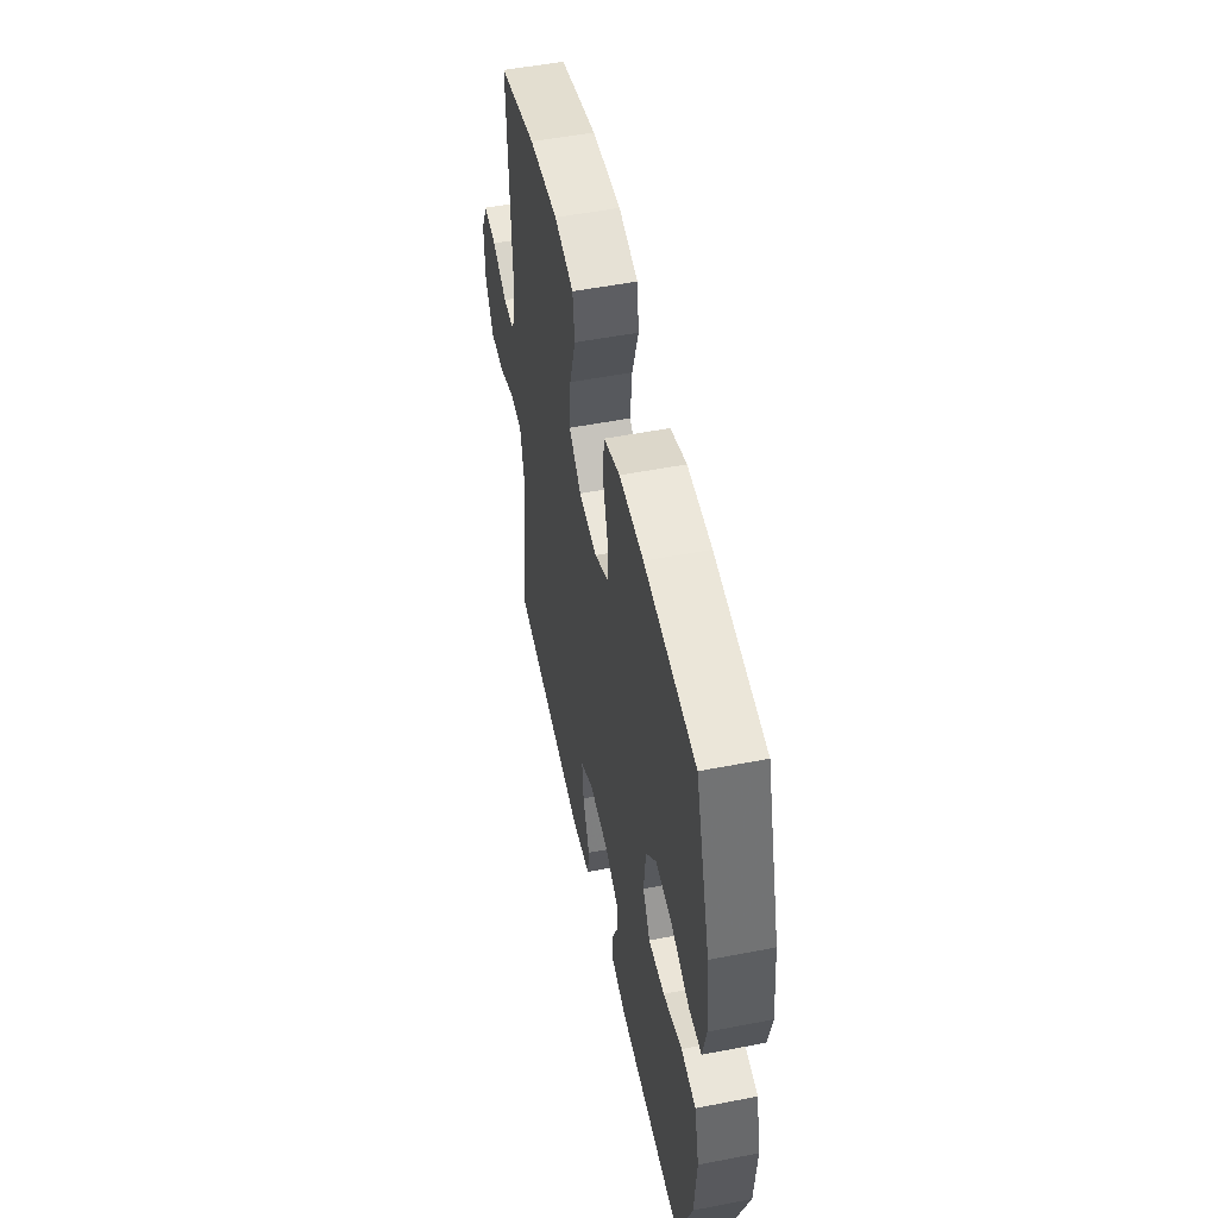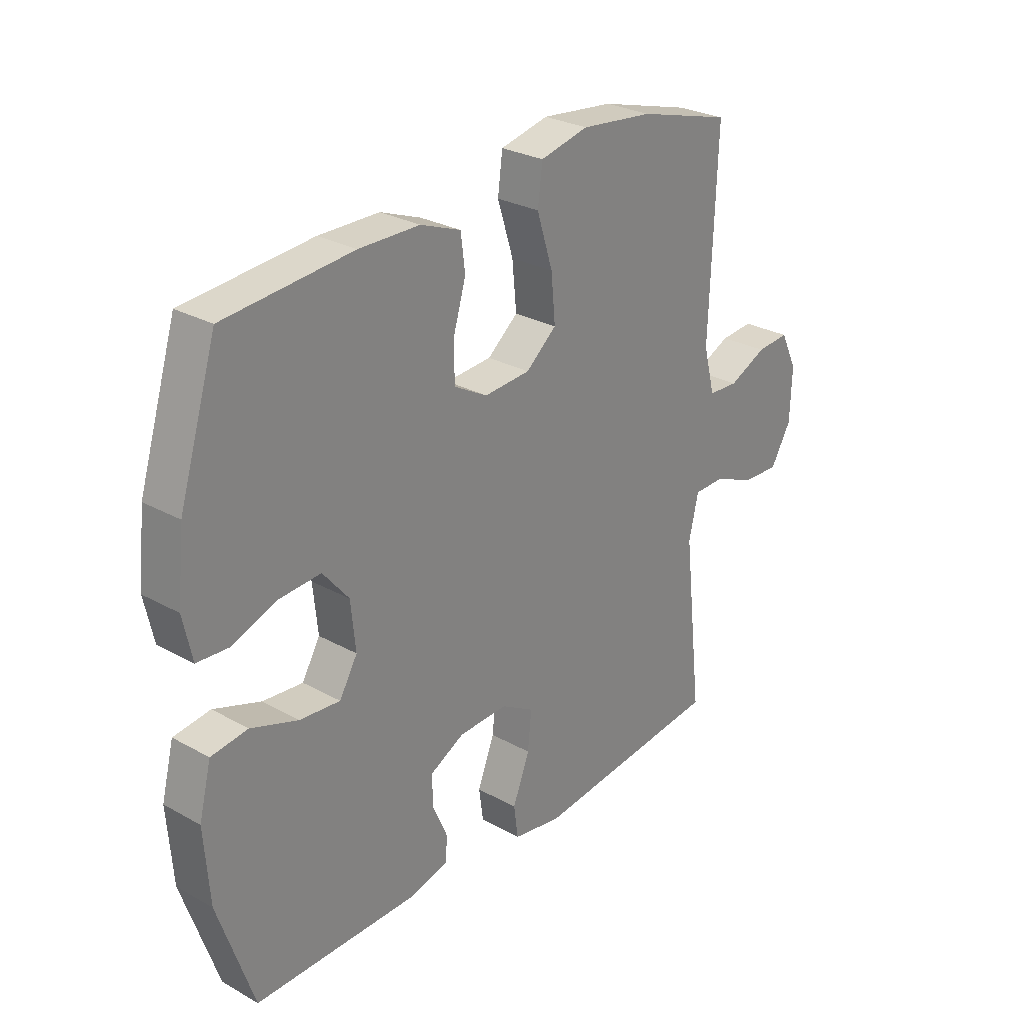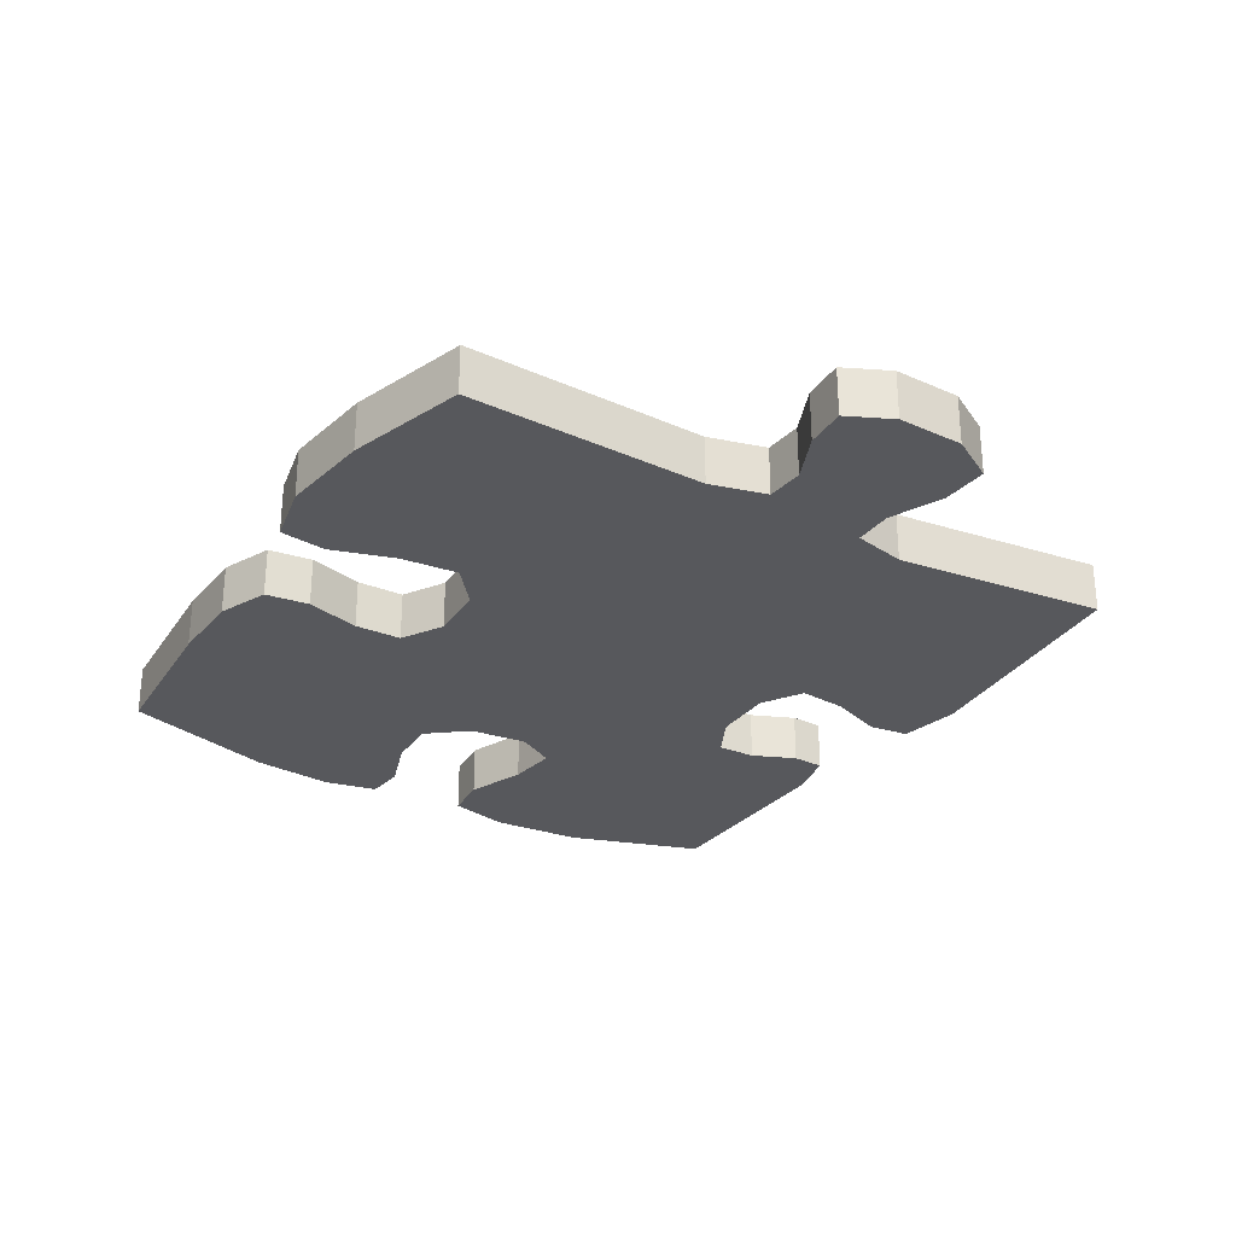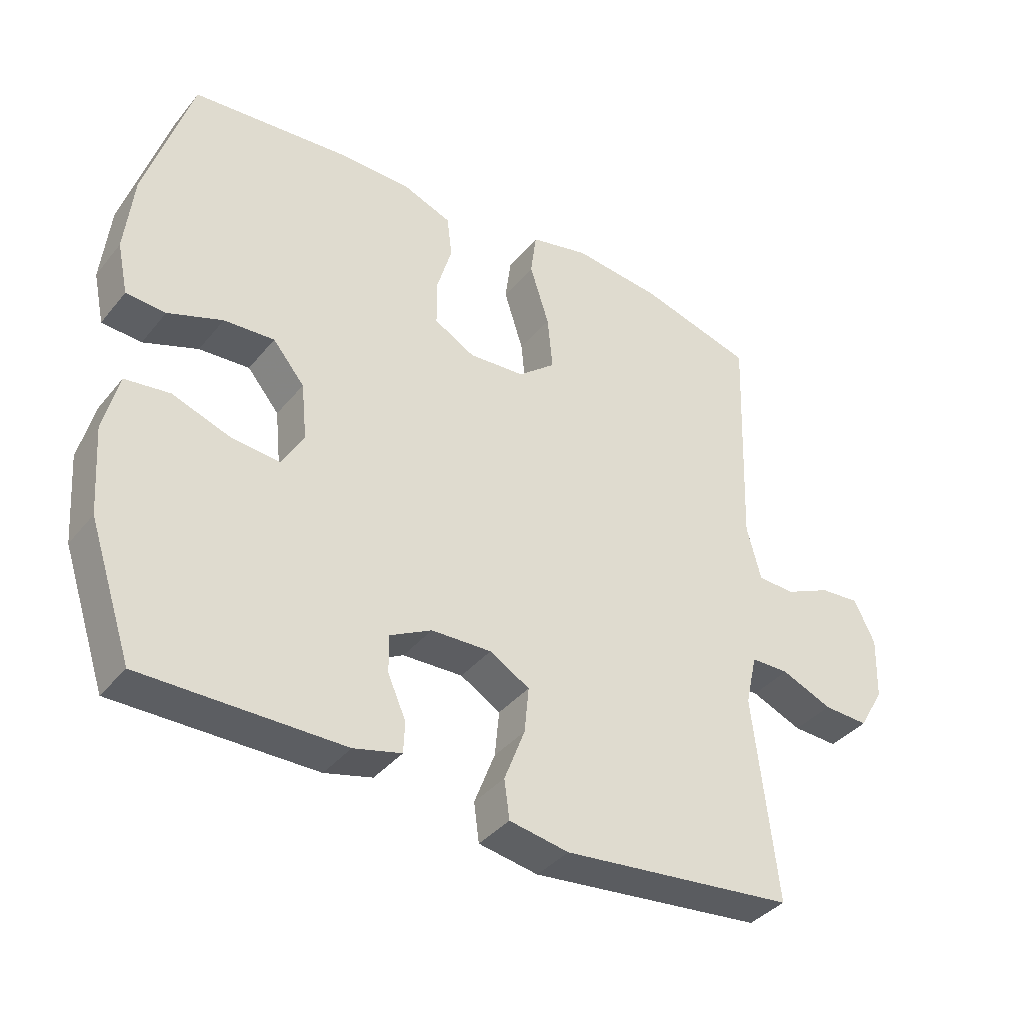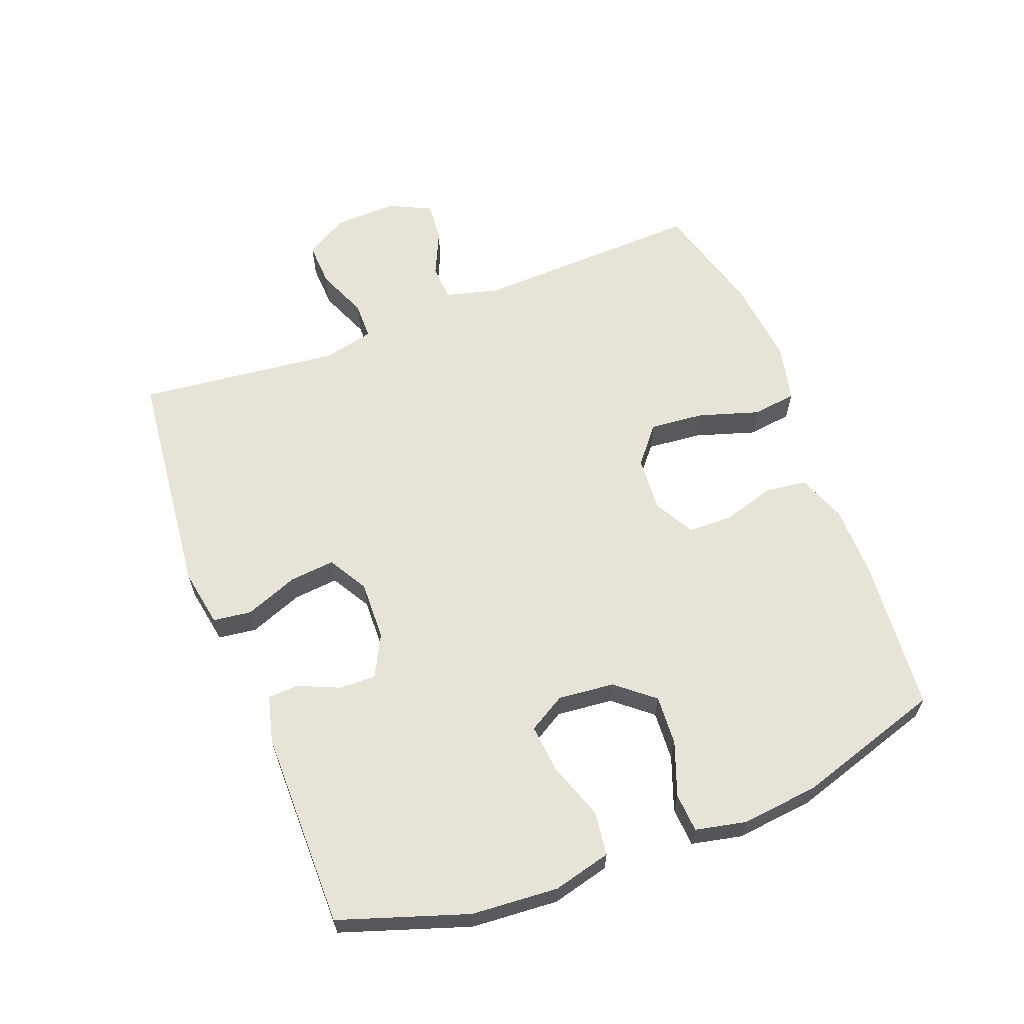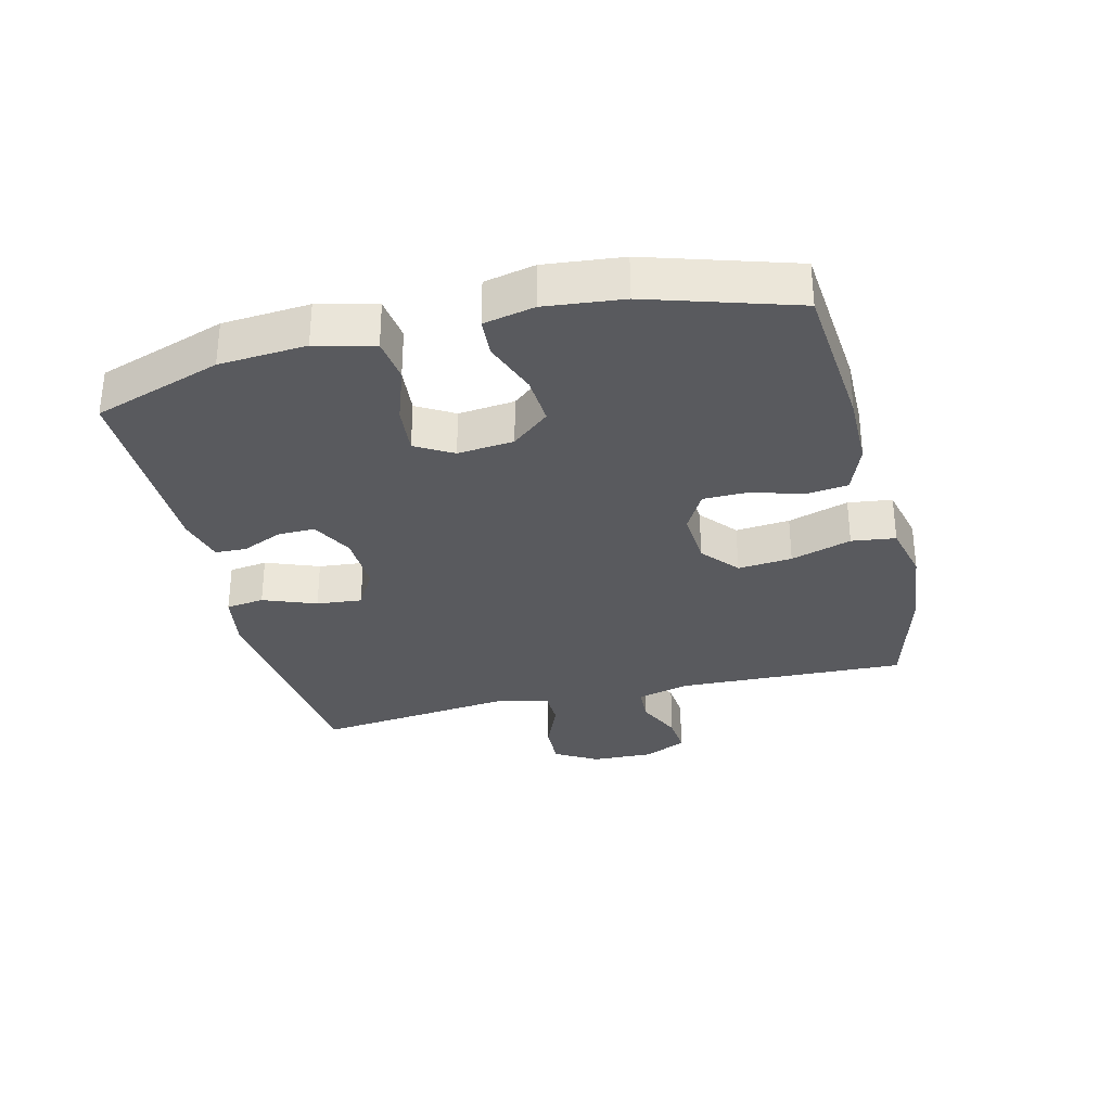
<metadata>
{"format":"obj","ext":"obj","renderer":"f3d","projection":"perspective","resolution":1024,"background":"white","views":[{"elev":52.3,"azim":-101.8,"up":"+Z"},{"elev":27.7,"azim":-49.6,"up":"+Z"},{"elev":-28.4,"azim":58.0,"up":"+Y"},{"elev":-38.2,"azim":-34.5,"up":"+Z"},{"elev":62.3,"azim":-111.1,"up":"+Y"},{"elev":-31.6,"azim":-76.1,"up":"+Y"}]}
</metadata>
<code>
v 0.5 0.07 -0.5
v 0.138 0.07 -0.539
v 0.046 0.07 -0.523
v 0.038 0.07 -0.463
v 0.07 0.07 -0.38
v 0.077 0.07 -0.309
v 0.015 0.07 -0.273
v -0.078 0.07 -0.276
v -0.143 0.07 -0.31
v -0.142 0.07 -0.368
v -0.114 0.07 -0.432
v -0.116 0.07 -0.48
v -0.19 0.07 -0.499
v -0.5 0.07 -0.5
v -0.567 0.07 -0.3
v -0.577 0.07 -0.164
v -0.554 0.07 -0.073
v -0.485 0.07 -0.064
v -0.396 0.07 -0.095
v -0.32 0.07 -0.102
v -0.286 0.07 -0.044
v -0.295 0.07 0.044
v -0.344 0.07 0.103
v -0.422 0.07 0.098
v -0.506 0.07 0.067
v -0.567 0.07 0.071
v -0.584 0.07 0.15
v -0.571 0.07 0.272
v -0.5 0.07 0.5
v -0.259 0.07 0.521
v -0.145 0.07 0.52
v -0.069 0.07 0.491
v -0.061 0.07 0.426
v -0.085 0.07 0.345
v -0.084 0.07 0.275
v -0.021 0.07 0.24
v 0.066 0.07 0.246
v 0.124 0.07 0.294
v 0.116 0.07 0.379
v 0.086 0.07 0.474
v 0.095 0.07 0.543
v 0.186 0.07 0.564
v 0.323 0.07 0.549
v 0.5 0.07 0.5
v 0.487 0.07 0.141
v 0.509 0.07 0.057
v 0.566 0.07 0.054
v 0.638 0.07 0.087
v 0.7 0.07 0.092
v 0.732 0.07 0.026
v 0.729 0.07 -0.072
v 0.69 0.07 -0.139
v 0.62 0.07 -0.136
v 0.541 0.07 -0.103
v 0.482 0.07 -0.104
v 0.464 0.07 -0.183
v 0.5 0 -0.5
v 0.138 0 -0.539
v 0.046 0 -0.523
v 0.038 0 -0.463
v 0.07 0 -0.38
v 0.077 0 -0.309
v 0.015 0 -0.273
v -0.078 0 -0.276
v -0.143 0 -0.31
v -0.142 0 -0.368
v -0.114 0 -0.432
v -0.116 0 -0.48
v -0.19 0 -0.499
v -0.5 0 -0.5
v -0.567 0 -0.3
v -0.577 0 -0.164
v -0.554 0 -0.073
v -0.485 0 -0.064
v -0.396 0 -0.095
v -0.32 0 -0.102
v -0.286 0 -0.044
v -0.295 0 0.044
v -0.344 0 0.103
v -0.422 0 0.098
v -0.506 0 0.067
v -0.567 0 0.071
v -0.584 0 0.15
v -0.571 0 0.272
v -0.5 0 0.5
v -0.259 0 0.521
v -0.145 0 0.52
v -0.069 0 0.491
v -0.061 0 0.426
v -0.085 0 0.345
v -0.084 0 0.275
v -0.021 0 0.24
v 0.066 0 0.246
v 0.124 0 0.294
v 0.116 0 0.379
v 0.086 0 0.474
v 0.095 0 0.543
v 0.186 0 0.564
v 0.323 0 0.549
v 0.5 0 0.5
v 0.487 0 0.141
v 0.509 0 0.057
v 0.566 0 0.054
v 0.638 0 0.087
v 0.7 0 0.092
v 0.732 0 0.026
v 0.729 0 -0.072
v 0.69 0 -0.139
v 0.62 0 -0.136
v 0.541 0 -0.103
v 0.482 0 -0.104
v 0.464 0 -0.183
f 52 53 54
f 51 52 54
f 50 51 54
f 49 50 54
f 48 49 54
f 47 48 54
f 46 47 54 55
f 45 46 55 56
f 44 45 56
f 43 44 56
f 42 43 56
f 41 42 56
f 40 41 56
f 39 40 56
f 32 33 34
f 31 32 34
f 30 31 34
f 29 30 34
f 28 29 34
f 27 28 34
f 26 27 34
f 25 26 34
f 24 25 34
f 23 24 34 35
f 22 23 35 36
f 17 18 19
f 16 17 19
f 15 16 19
f 14 15 19
f 13 14 19
f 12 13 19
f 11 12 19
f 10 11 19
f 9 10 19 20
f 8 9 20 21
f 3 4 5
f 2 3 5
f 1 2 5
f 56 1 5
f 56 5 6
f 38 39 56
f 56 6 7
f 38 56 7
f 37 38 7
f 22 36 37
f 21 22 37
f 8 21 37
f 7 8 37
f 110 109 108
f 110 108 107
f 110 107 106
f 110 106 105
f 110 105 104
f 110 104 103
f 111 110 103 102
f 112 111 102 101
f 112 101 100
f 112 100 99
f 112 99 98
f 112 98 97
f 112 97 96
f 112 96 95
f 90 89 88
f 90 88 87
f 90 87 86
f 90 86 85
f 90 85 84
f 90 84 83
f 90 83 82
f 90 82 81
f 90 81 80
f 91 90 80 79
f 92 91 79 78
f 75 74 73
f 75 73 72
f 75 72 71
f 75 71 70
f 75 70 69
f 75 69 68
f 75 68 67
f 75 67 66
f 76 75 66 65
f 77 76 65 64
f 61 60 59
f 61 59 58
f 61 58 57
f 61 57 112
f 62 61 112
f 112 95 94
f 63 62 112
f 63 112 94
f 63 94 93
f 93 92 78
f 93 78 77
f 93 77 64
f 93 64 63
f 1 57 58 2
f 2 58 59 3
f 3 59 60 4
f 4 60 61 5
f 5 61 62 6
f 6 62 63 7
f 7 63 64 8
f 8 64 65 9
f 9 65 66 10
f 10 66 67 11
f 11 67 68 12
f 12 68 69 13
f 13 69 70 14
f 14 70 71 15
f 15 71 72 16
f 16 72 73 17
f 17 73 74 18
f 18 74 75 19
f 19 75 76 20
f 20 76 77 21
f 21 77 78 22
f 22 78 79 23
f 23 79 80 24
f 24 80 81 25
f 25 81 82 26
f 26 82 83 27
f 27 83 84 28
f 28 84 85 29
f 29 85 86 30
f 30 86 87 31
f 31 87 88 32
f 32 88 89 33
f 33 89 90 34
f 34 90 91 35
f 35 91 92 36
f 36 92 93 37
f 37 93 94 38
f 38 94 95 39
f 39 95 96 40
f 40 96 97 41
f 41 97 98 42
f 42 98 99 43
f 43 99 100 44
f 44 100 101 45
f 45 101 102 46
f 46 102 103 47
f 47 103 104 48
f 48 104 105 49
f 49 105 106 50
f 50 106 107 51
f 51 107 108 52
f 52 108 109 53
f 53 109 110 54
f 54 110 111 55
f 55 111 112 56
f 56 112 57 1

</code>
